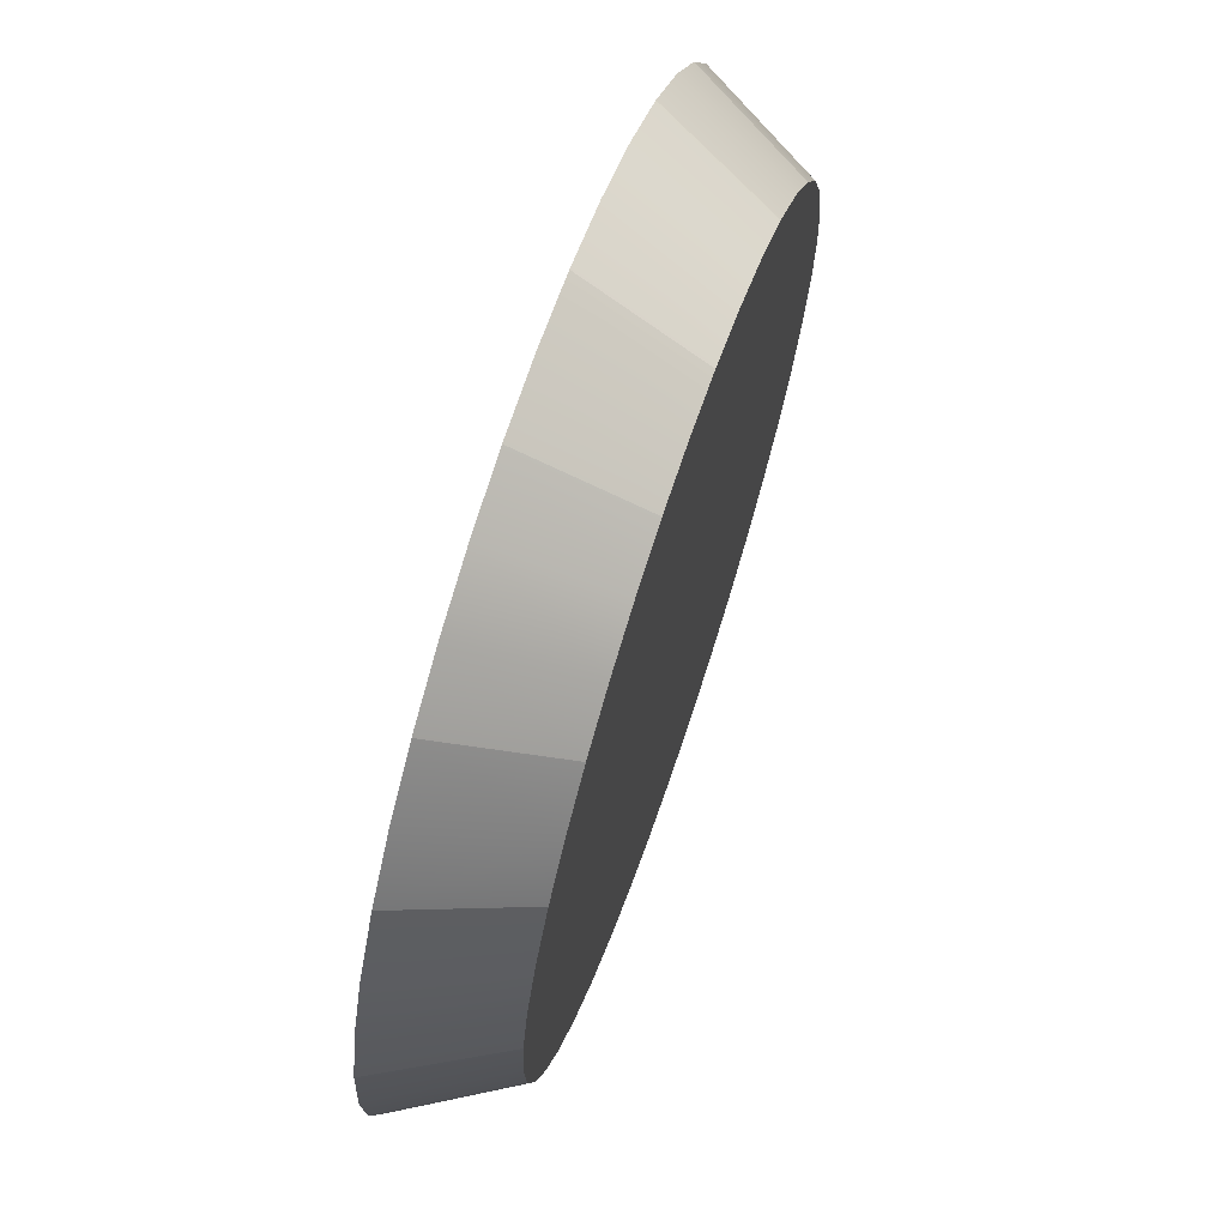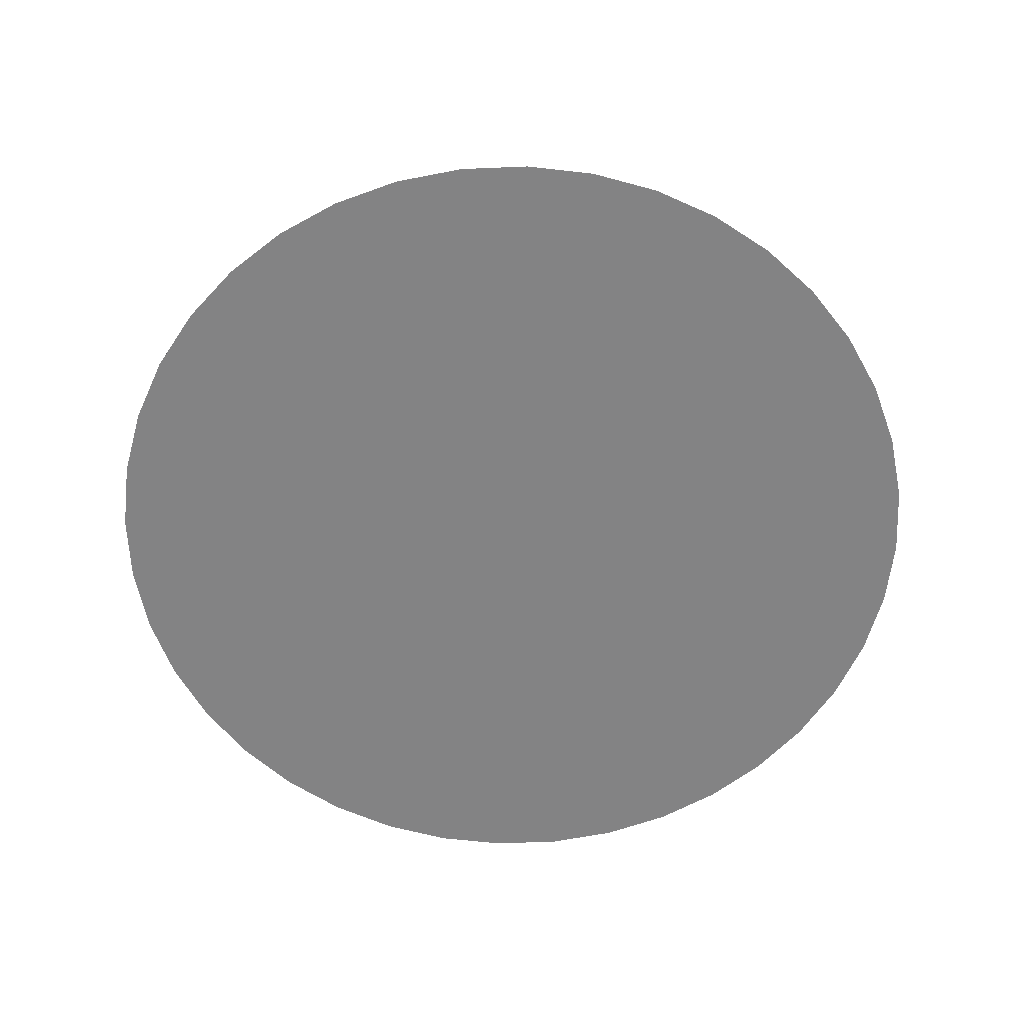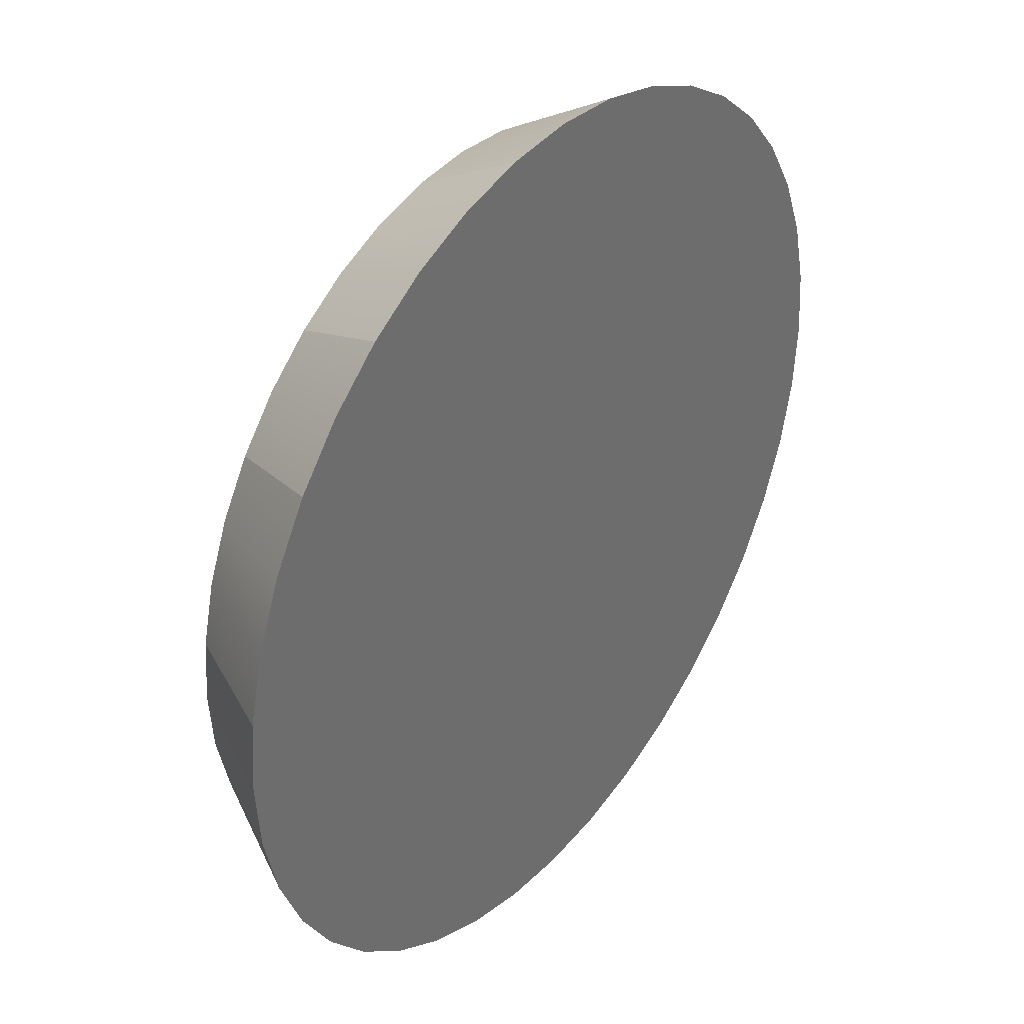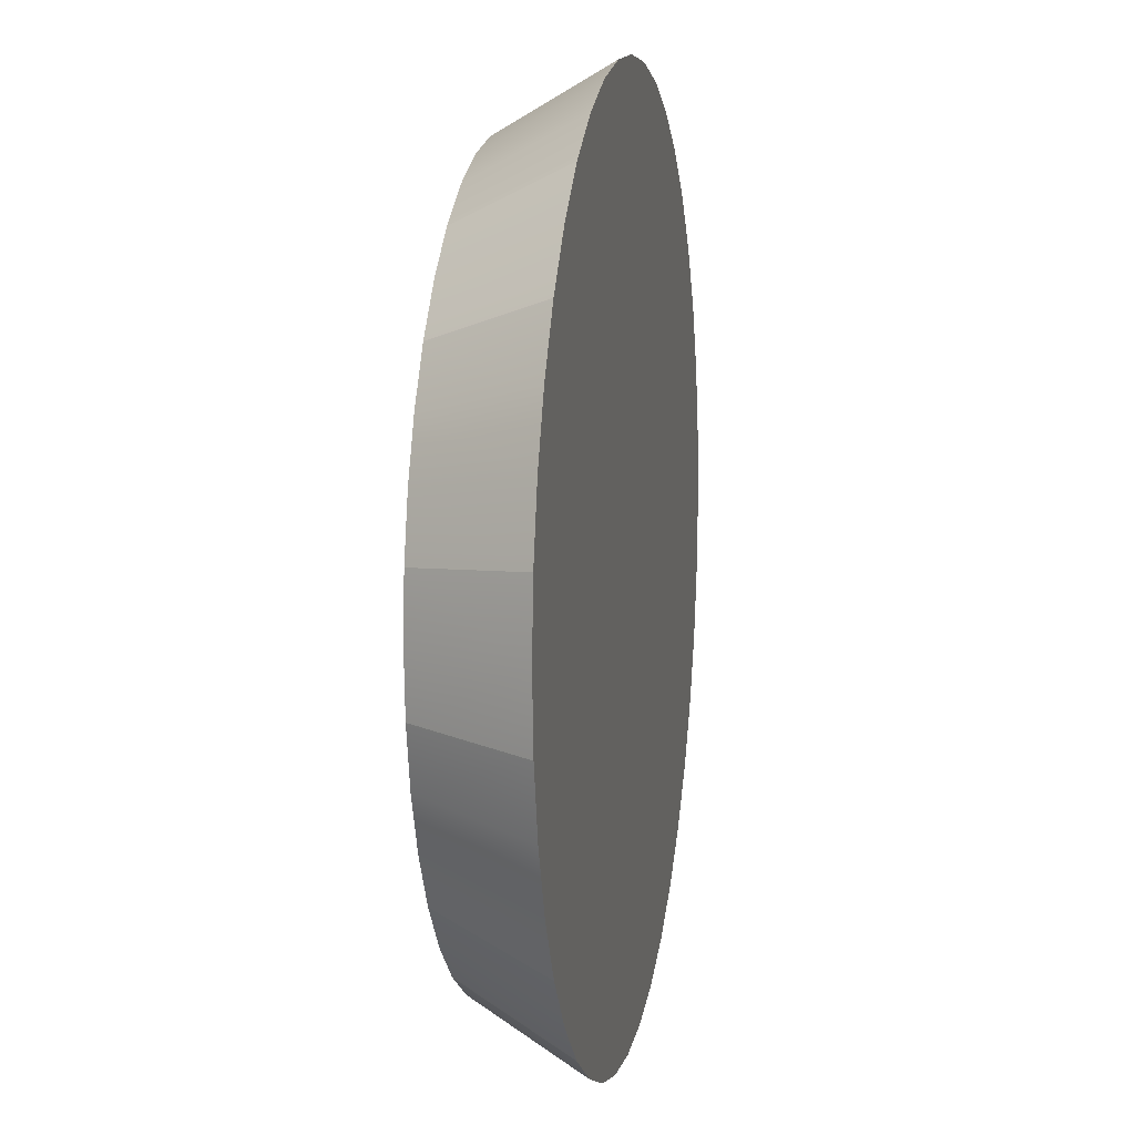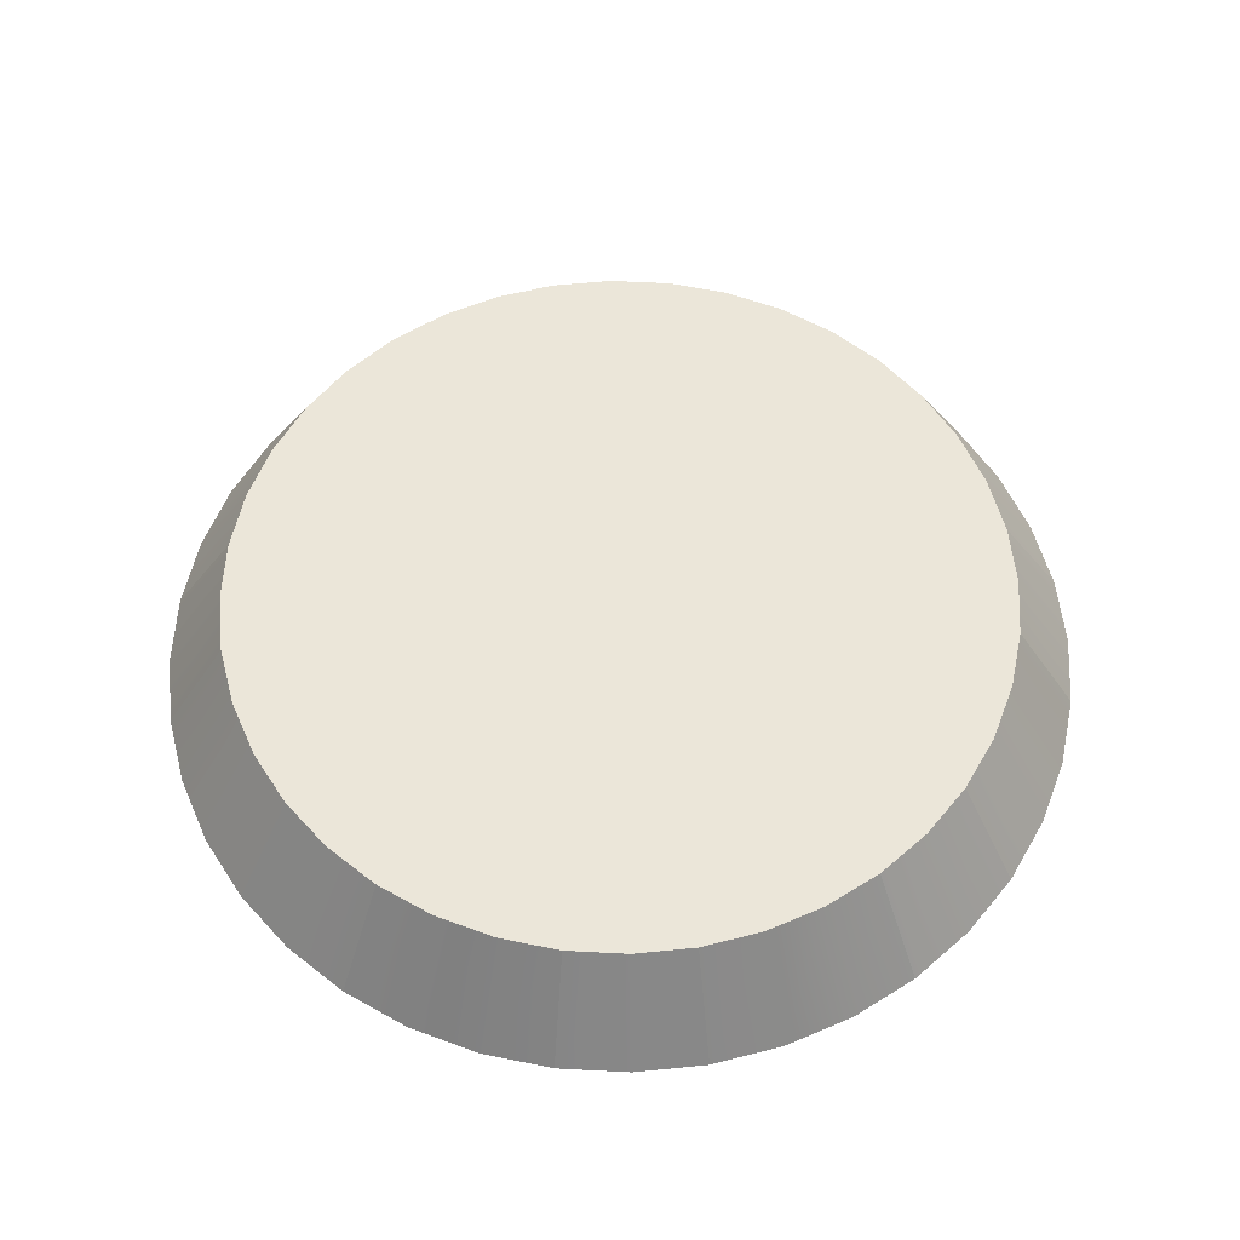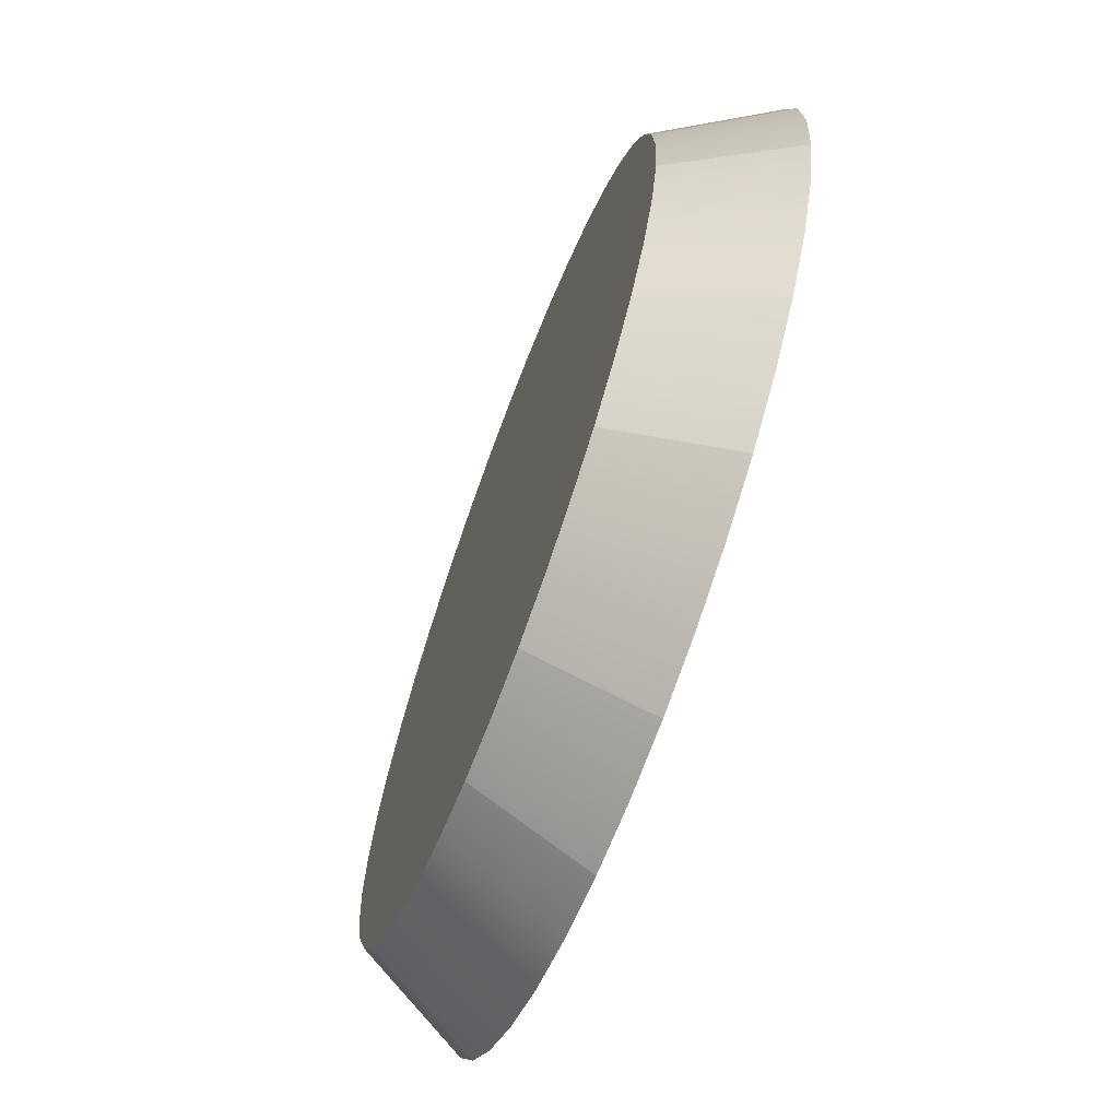
<metadata>
{"format":"obj","ext":"obj","renderer":"f3d","projection":"perspective","resolution":1024,"background":"white","views":[{"elev":68.8,"azim":108.7,"up":"+Z"},{"elev":-61.2,"azim":96.9,"up":"+Y"},{"elev":37.4,"azim":-53.4,"up":"+Z"},{"elev":9.4,"azim":-79.6,"up":"+Z"},{"elev":57.5,"azim":-46.4,"up":"+Y"},{"elev":-68.6,"azim":-110.5,"up":"+Z"}]}
</metadata>
<code>
o Group_43_1/mesh28/mesh28-geometry#mesh28-geometry
v 0.3083 0.5356 -0.3122
v 0.2928 0.5106 -0.2988
v 0.3073 0.5356 -0.2988
v 0.2941 0.5106 -0.3145
v 0.3083 0.5356 -0.2854
v 0.3115 0.5356 -0.3253
v 0.2941 0.5106 -0.2832
v 0.3115 0.5356 -0.2724
v 0.2977 0.5106 -0.3298
v 0.3166 0.5356 -0.3377
v 0.3166 0.5356 -0.2599
v 0.2977 0.5106 -0.2679
v 0.3037 0.5106 -0.3443
v 0.3236 0.5356 -0.3492
v 0.3236 0.5356 -0.2485
v 0.3037 0.5106 -0.2534
v 0.3119 0.5106 -0.3577
v 0.3324 0.5356 -0.3594
v 0.3324 0.5356 -0.2383
v 0.3119 0.5106 -0.24
v 0.3221 0.5106 -0.3696
v 0.3341 0.5106 -0.3798
v 0.3426 0.5356 -0.2295
v 0.3221 0.5106 -0.228
v 0.3426 0.5356 -0.3681
v 0.3475 0.5106 -0.388
v 0.3341 0.5106 -0.2178
v 0.354 0.5356 -0.2225
v 0.354 0.5356 -0.3751
v 0.362 0.5106 -0.394
v 0.3475 0.5106 -0.2096
v 0.3665 0.5356 -0.2174
v 0.3665 0.5356 -0.3803
v 0.3773 0.5106 -0.3977
v 0.362 0.5106 -0.2036
v 0.3795 0.5356 -0.3834
v 0.3795 0.5356 -0.2142
v 0.3929 0.5106 -0.3989
v 0.3773 0.5106 -0.2
v 0.3929 0.5356 -0.3845
v 0.3929 0.5356 -0.2132
v 0.4086 0.5106 -0.3977
v 0.3929 0.5106 -0.1987
v 0.4063 0.5356 -0.2142
v 0.4063 0.5356 -0.3834
v 0.4239 0.5106 -0.394
v 0.4086 0.5106 -0.2
v 0.4194 0.5356 -0.2174
v 0.4194 0.5356 -0.3803
v 0.4239 0.5106 -0.2036
v 0.4384 0.5106 -0.388
v 0.4318 0.5356 -0.2225
v 0.4318 0.5356 -0.3751
v 0.4384 0.5106 -0.2096
v 0.4518 0.5106 -0.3798
v 0.4433 0.5356 -0.2295
v 0.4433 0.5356 -0.3681
v 0.4518 0.5106 -0.2178
v 0.4637 0.5106 -0.3696
v 0.4535 0.5356 -0.2383
v 0.4535 0.5356 -0.3594
v 0.4637 0.5106 -0.228
v 0.4739 0.5106 -0.3577
v 0.4622 0.5356 -0.2485
v 0.4622 0.5356 -0.3492
v 0.4739 0.5106 -0.24
v 0.4821 0.5106 -0.3443
v 0.4821 0.5106 -0.2534
v 0.4692 0.5356 -0.2599
v 0.4692 0.5356 -0.3377
v 0.4881 0.5106 -0.3298
v 0.4881 0.5106 -0.2679
v 0.4744 0.5356 -0.2724
v 0.4744 0.5356 -0.3253
v 0.4918 0.5106 -0.3145
v 0.4918 0.5106 -0.2832
v 0.4775 0.5356 -0.3122
v 0.4775 0.5356 -0.2854
v 0.4786 0.5356 -0.2988
v 0.493 0.5106 -0.2988
f 1 2 3
f 2 1 4
f 3 2 1
f 4 1 2
f 2 5 3
f 3 5 2
f 5 1 3
f 3 1 5
f 6 4 1
f 1 4 6
f 4 7 2
f 2 7 4
f 5 2 7
f 7 2 5
f 1 5 8
f 8 5 1
f 4 6 9
f 9 6 4
f 1 8 6
f 6 8 1
f 7 4 9
f 9 4 7
f 7 8 5
f 5 8 7
f 10 9 6
f 6 9 10
f 6 8 11
f 11 8 6
f 7 9 12
f 12 9 7
f 8 7 12
f 12 7 8
f 9 10 13
f 13 10 9
f 6 11 10
f 10 11 6
f 12 11 8
f 8 11 12
f 12 9 13
f 13 9 12
f 14 13 10
f 10 13 14
f 10 11 15
f 15 11 10
f 11 12 16
f 16 12 11
f 12 13 16
f 16 13 12
f 13 14 17
f 17 14 13
f 10 15 14
f 14 15 10
f 16 15 11
f 11 15 16
f 16 13 17
f 17 13 16
f 18 17 14
f 14 17 18
f 14 15 19
f 19 15 14
f 15 16 20
f 20 16 15
f 16 17 20
f 20 17 16
f 17 18 21
f 21 18 17
f 14 19 18
f 18 19 14
f 20 19 15
f 15 19 20
f 20 17 21
f 21 17 20
f 18 22 21
f 21 22 18
f 18 19 23
f 23 19 18
f 19 20 24
f 24 20 19
f 20 21 24
f 24 21 20
f 22 18 25
f 25 18 22
f 24 21 22
f 22 21 24
f 24 23 19
f 19 23 24
f 18 23 25
f 25 23 18
f 25 26 22
f 22 26 25
f 24 22 27
f 27 22 24
f 23 24 27
f 27 24 23
f 25 23 28
f 28 23 25
f 26 25 29
f 29 25 26
f 27 22 26
f 26 22 27
f 27 28 23
f 23 28 27
f 25 28 29
f 29 28 25
f 29 30 26
f 26 30 29
f 27 26 31
f 31 26 27
f 28 27 31
f 31 27 28
f 29 28 32
f 32 28 29
f 30 29 33
f 33 29 30
f 31 26 30
f 30 26 31
f 31 32 28
f 28 32 31
f 29 32 33
f 33 32 29
f 33 34 30
f 30 34 33
f 31 30 35
f 35 30 31
f 32 31 35
f 35 31 32
f 33 32 36
f 36 32 33
f 34 33 36
f 36 33 34
f 35 30 34
f 34 30 35
f 35 37 32
f 32 37 35
f 36 32 37
f 37 32 36
f 36 38 34
f 34 38 36
f 35 34 39
f 39 34 35
f 37 35 39
f 39 35 37
f 36 37 40
f 40 37 36
f 38 36 40
f 40 36 38
f 39 34 38
f 38 34 39
f 39 41 37
f 37 41 39
f 40 37 41
f 41 37 40
f 40 42 38
f 38 42 40
f 39 38 43
f 43 38 39
f 41 39 43
f 43 39 41
f 40 41 44
f 44 41 40
f 42 40 45
f 45 40 42
f 43 38 42
f 42 38 43
f 43 44 41
f 41 44 43
f 40 44 45
f 45 44 40
f 45 46 42
f 42 46 45
f 43 42 47
f 47 42 43
f 44 43 47
f 47 43 44
f 45 44 48
f 48 44 45
f 46 45 49
f 49 45 46
f 50 42 46
f 46 42 50
f 47 42 50
f 50 42 47
f 47 48 44
f 44 48 47
f 45 48 49
f 49 48 45
f 49 51 46
f 46 51 49
f 50 46 51
f 51 46 50
f 48 47 50
f 50 47 48
f 49 48 52
f 52 48 49
f 51 49 53
f 53 49 51
f 50 51 54
f 54 51 50
f 50 52 48
f 48 52 50
f 49 52 53
f 53 52 49
f 53 55 51
f 51 55 53
f 54 51 55
f 55 51 54
f 52 50 54
f 54 50 52
f 53 52 56
f 56 52 53
f 55 53 57
f 57 53 55
f 54 55 58
f 58 55 54
f 54 56 52
f 52 56 54
f 53 56 57
f 57 56 53
f 57 59 55
f 55 59 57
f 58 55 59
f 59 55 58
f 56 54 58
f 58 54 56
f 57 56 60
f 60 56 57
f 59 57 61
f 61 57 59
f 58 59 62
f 62 59 58
f 58 60 56
f 56 60 58
f 57 60 61
f 61 60 57
f 61 63 59
f 59 63 61
f 62 59 63
f 63 59 62
f 60 58 62
f 62 58 60
f 61 60 64
f 64 60 61
f 63 61 65
f 65 61 63
f 62 63 66
f 66 63 62
f 66 60 62
f 62 60 66
f 60 66 64
f 64 66 60
f 61 64 65
f 65 64 61
f 65 67 63
f 63 67 65
f 66 63 67
f 67 63 66
f 68 64 66
f 66 64 68
f 65 64 69
f 69 64 65
f 67 65 70
f 70 65 67
f 66 67 68
f 68 67 66
f 64 68 69
f 69 68 64
f 65 69 70
f 70 69 65
f 70 71 67
f 67 71 70
f 68 67 71
f 71 67 68
f 72 69 68
f 68 69 72
f 70 69 73
f 73 69 70
f 71 70 74
f 74 70 71
f 68 71 72
f 72 71 68
f 69 72 73
f 73 72 69
f 70 73 74
f 74 73 70
f 74 75 71
f 71 75 74
f 72 71 75
f 75 71 72
f 76 73 72
f 72 73 76
f 74 73 77
f 77 73 74
f 75 74 77
f 77 74 75
f 72 75 76
f 76 75 72
f 73 76 78
f 78 76 73
f 77 73 78
f 78 73 77
f 79 75 77
f 77 75 79
f 76 75 80
f 80 75 76
f 80 78 76
f 76 78 80
f 77 78 79
f 79 78 77
f 75 79 80
f 80 79 75
f 78 80 79
f 79 80 78

</code>
